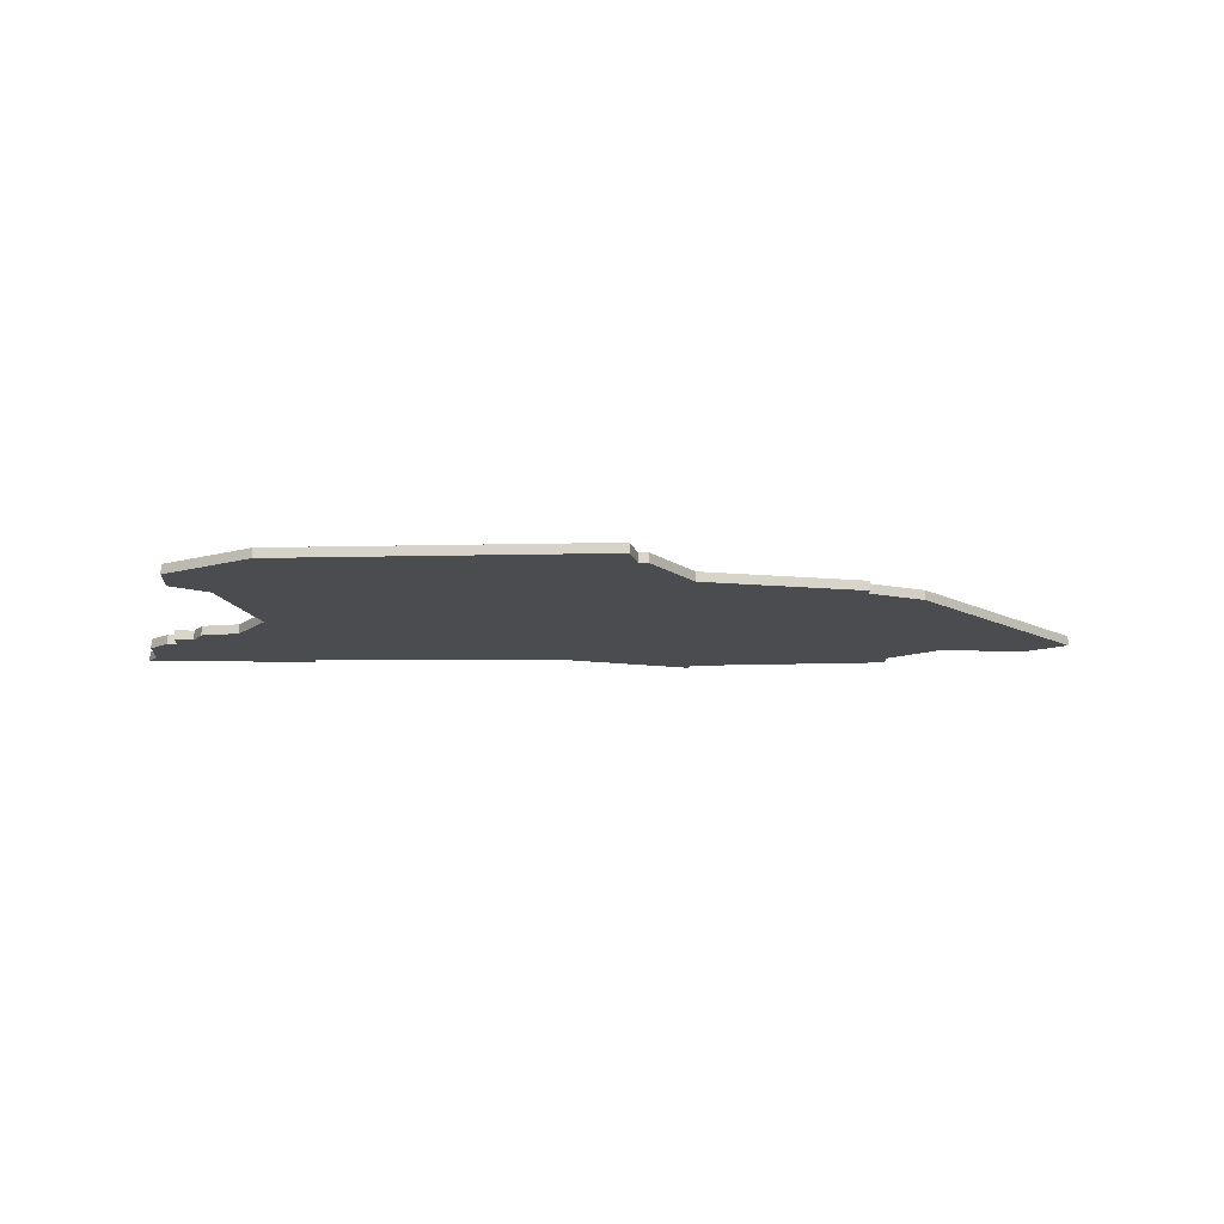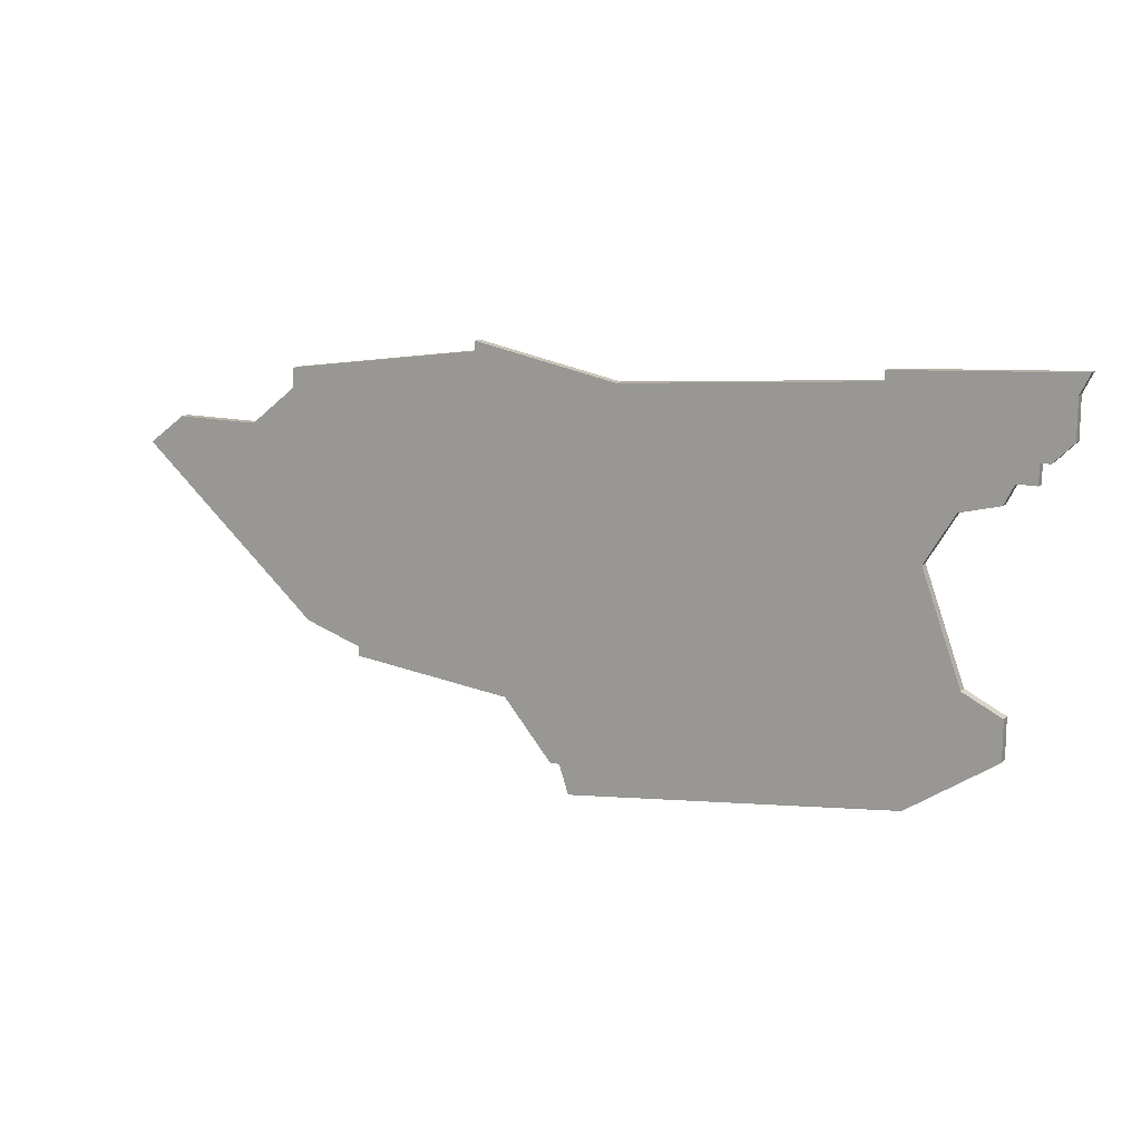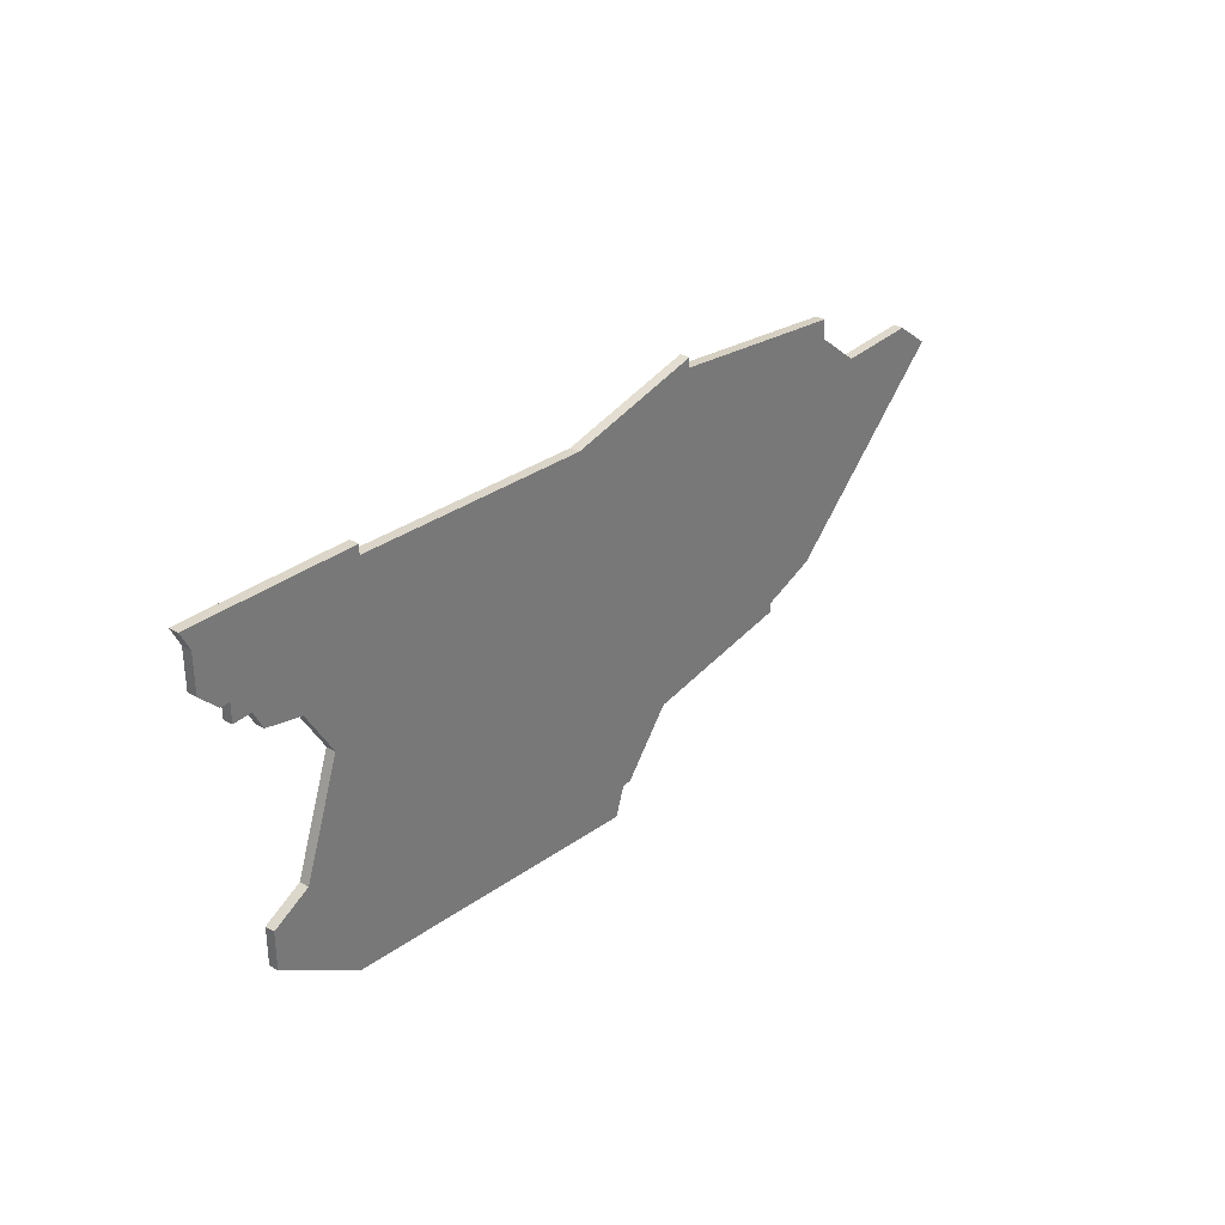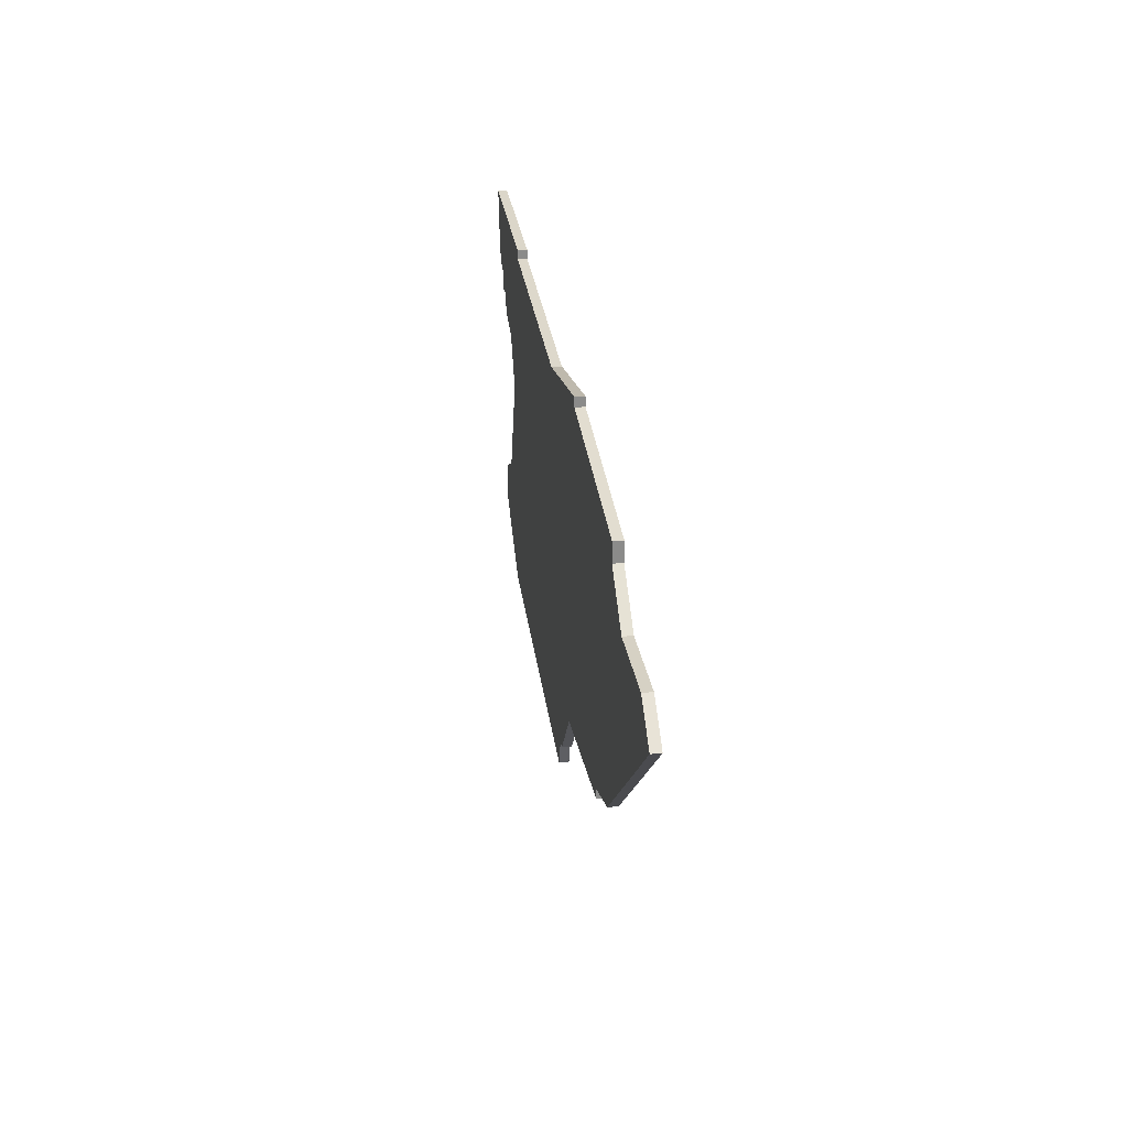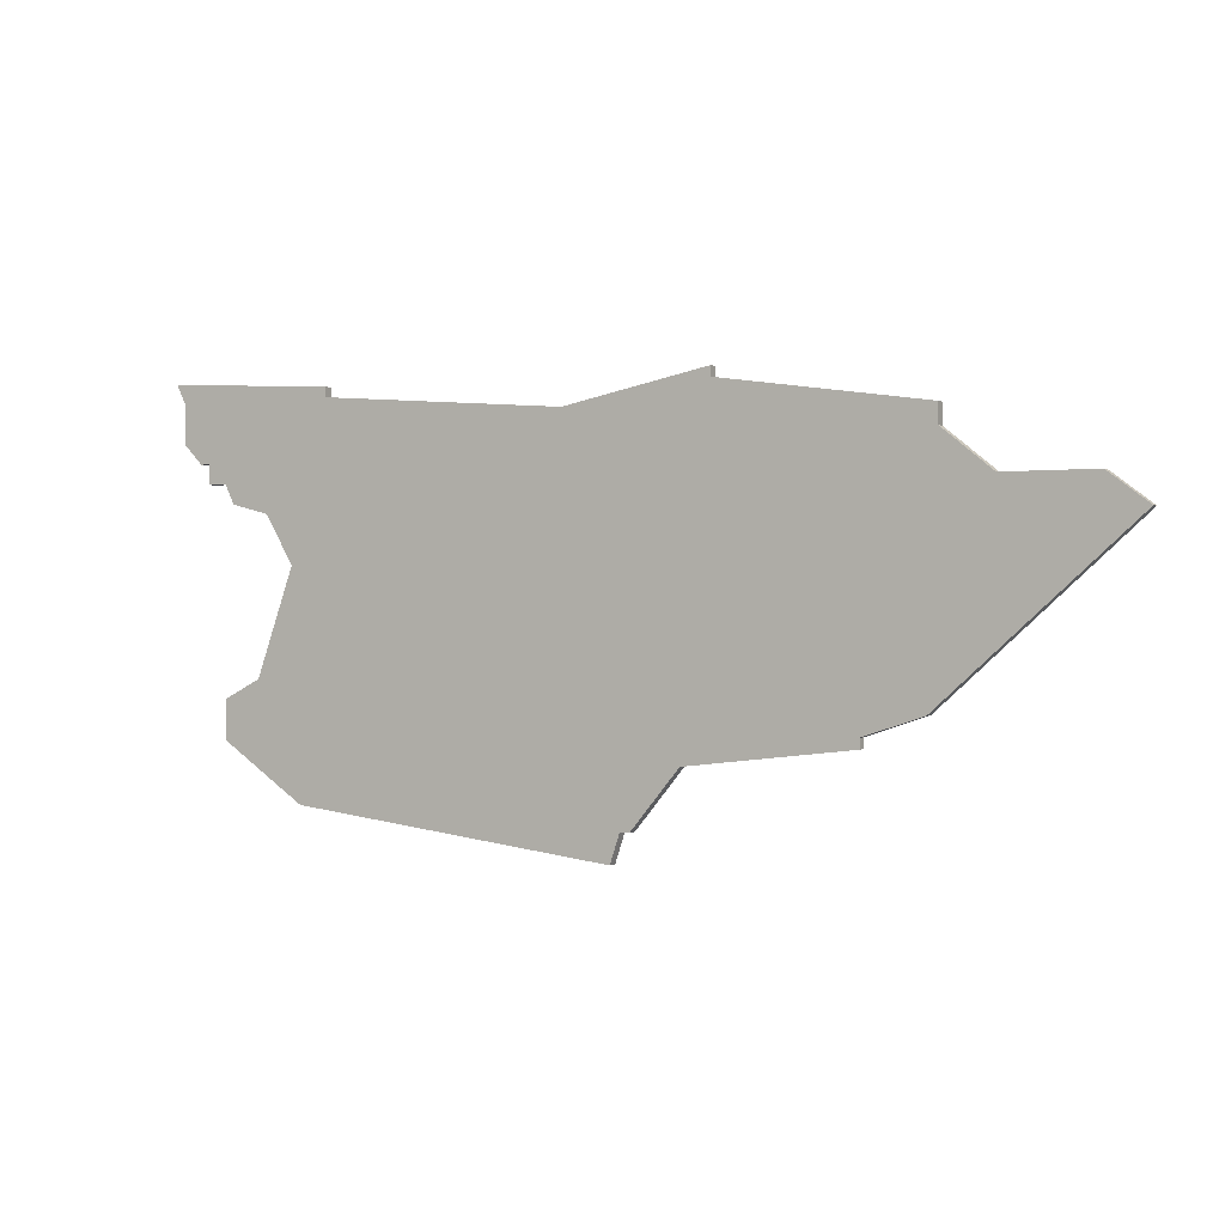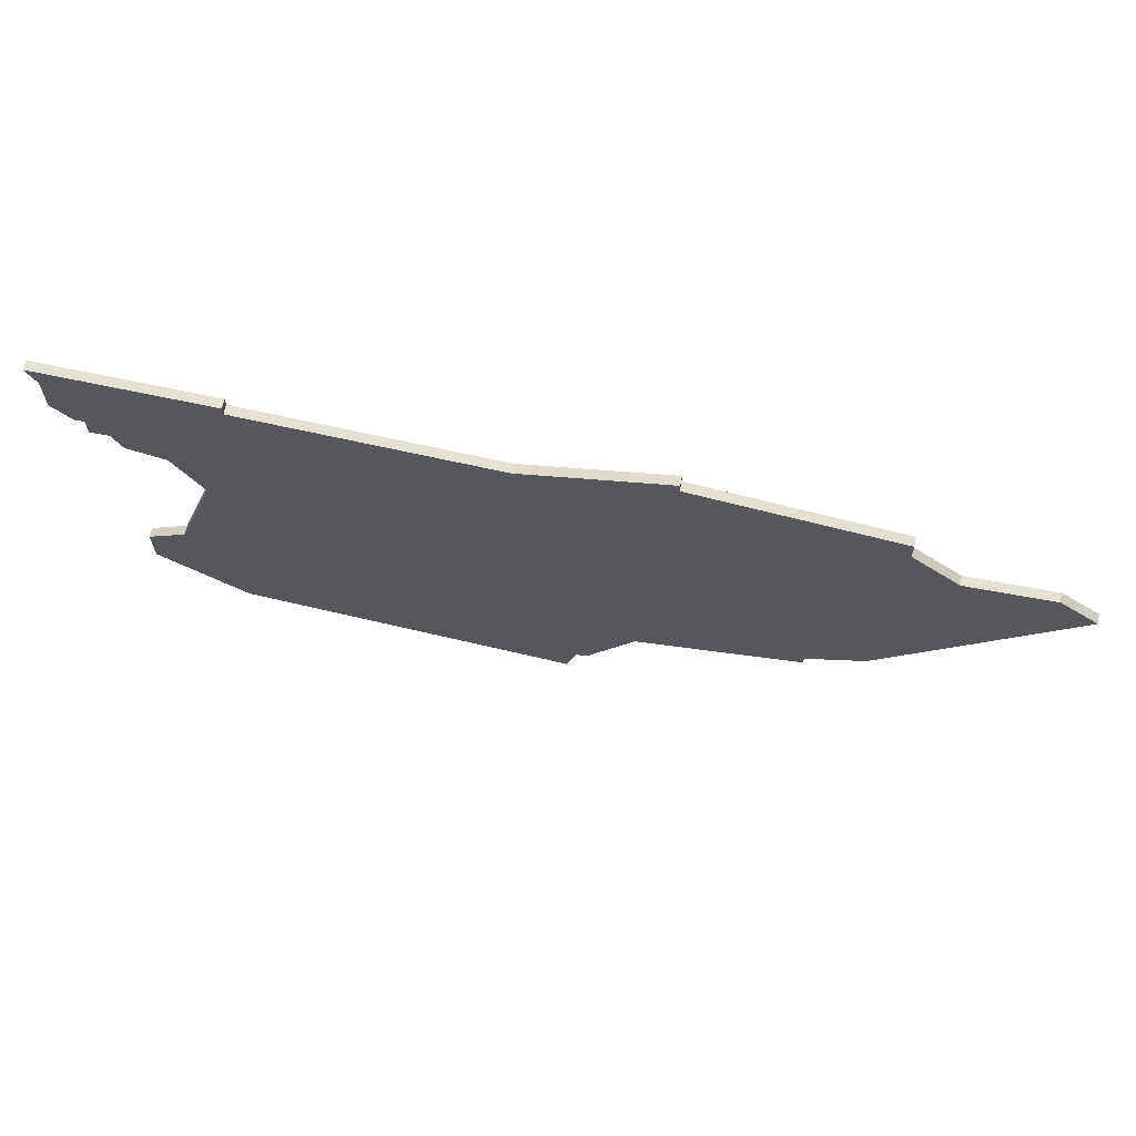
<metadata>
{"format":"obj","ext":"obj","renderer":"f3d","projection":"perspective","resolution":1024,"background":"white","views":[{"elev":-14.9,"azim":-4.0,"up":"+Z"},{"elev":13.7,"azim":-152.6,"up":"+Y"},{"elev":32.2,"azim":-51.0,"up":"+Y"},{"elev":26.7,"azim":81.9,"up":"+Y"},{"elev":0.1,"azim":29.0,"up":"+Y"},{"elev":64.5,"azim":10.8,"up":"+Y"}]}
</metadata>
<code>
v 4334 -673 0
v 4316 -672 0
v 4317 -674 0
v 4317 -678 0
v 4319 -680 0
v 4320 -680 0
v 4320 -682 0
v 4322 -682 0
v 4323 -684 0
v 4327 -685 0
v 4330 -690 0
v 4326 -701 0
v 4322 -703 0
v 4322 -707 0
v 4331 -713 0
v 4365 -717 0
v 4366 -714 0
v 4367 -714 0
v 4372 -708 0
v 4389 -706 0
v 4389 -705 0
v 4395 -703 0
v 4414 -686 0
v 4410 -683 0
v 4401 -683 0
v 4396 -679 0
v 4396 -677 0
v 4375 -674 0
v 4375 -673 0
v 4360 -676 0
v 4334 -674 0
v 4334 -673 1
v 4316 -672 1
v 4317 -674 1
v 4317 -678 1
v 4319 -680 1
v 4320 -680 1
v 4320 -682 1
v 4322 -682 1
v 4323 -684 1
v 4327 -685 1
v 4330 -690 1
v 4326 -701 1
v 4322 -703 1
v 4322 -707 1
v 4331 -713 1
v 4365 -717 1
v 4366 -714 1
v 4367 -714 1
v 4372 -708 1
v 4389 -706 1
v 4389 -705 1
v 4395 -703 1
v 4414 -686 1
v 4410 -683 1
v 4401 -683 1
v 4396 -679 1
v 4396 -677 1
v 4375 -674 1
v 4375 -673 1
v 4360 -676 1
v 4334 -674 1
f 2 1 31
f 5 4 3
f 8 7 6
f 10 9 8
f 14 13 12
f 16 15 14
f 19 18 17
f 21 20 19
f 23 22 21
f 25 24 23
f 28 27 26
f 30 29 28
f 3 2 31
f 6 5 3
f 10 8 6
f 16 14 12
f 23 21 19
f 28 26 25
f 3 31 30
f 10 6 3
f 16 12 11
f 25 23 19
f 30 28 25
f 10 3 30
f 16 11 10
f 30 25 19
f 16 10 30
f 30 19 17
f 17 16 30
f 62 32 33
f 34 35 36
f 37 38 39
f 39 40 41
f 43 44 45
f 45 46 47
f 48 49 50
f 50 51 52
f 52 53 54
f 54 55 56
f 57 58 59
f 59 60 61
f 62 33 34
f 34 36 37
f 37 39 41
f 43 45 47
f 50 52 54
f 56 57 59
f 61 62 34
f 34 37 41
f 42 43 47
f 50 54 56
f 56 59 61
f 61 34 41
f 41 42 47
f 50 56 61
f 61 41 47
f 48 50 61
f 61 47 48
f 33 32 2
f 2 32 1
f 34 33 3
f 3 33 2
f 35 34 4
f 4 34 3
f 36 35 5
f 5 35 4
f 37 36 6
f 6 36 5
f 38 37 7
f 7 37 6
f 39 38 8
f 8 38 7
f 40 39 9
f 9 39 8
f 41 40 10
f 10 40 9
f 42 41 11
f 11 41 10
f 43 42 12
f 12 42 11
f 44 43 13
f 13 43 12
f 45 44 14
f 14 44 13
f 46 45 15
f 15 45 14
f 47 46 16
f 16 46 15
f 48 47 17
f 17 47 16
f 49 48 18
f 18 48 17
f 50 49 19
f 19 49 18
f 51 50 20
f 20 50 19
f 52 51 21
f 21 51 20
f 53 52 22
f 22 52 21
f 54 53 23
f 23 53 22
f 55 54 24
f 24 54 23
f 56 55 25
f 25 55 24
f 57 56 26
f 26 56 25
f 58 57 27
f 27 57 26
f 59 58 28
f 28 58 27
f 60 59 29
f 29 59 28
f 61 60 30
f 30 60 29
f 32 62 1
f 1 62 31
f 62 61 31
f 31 61 30

</code>
